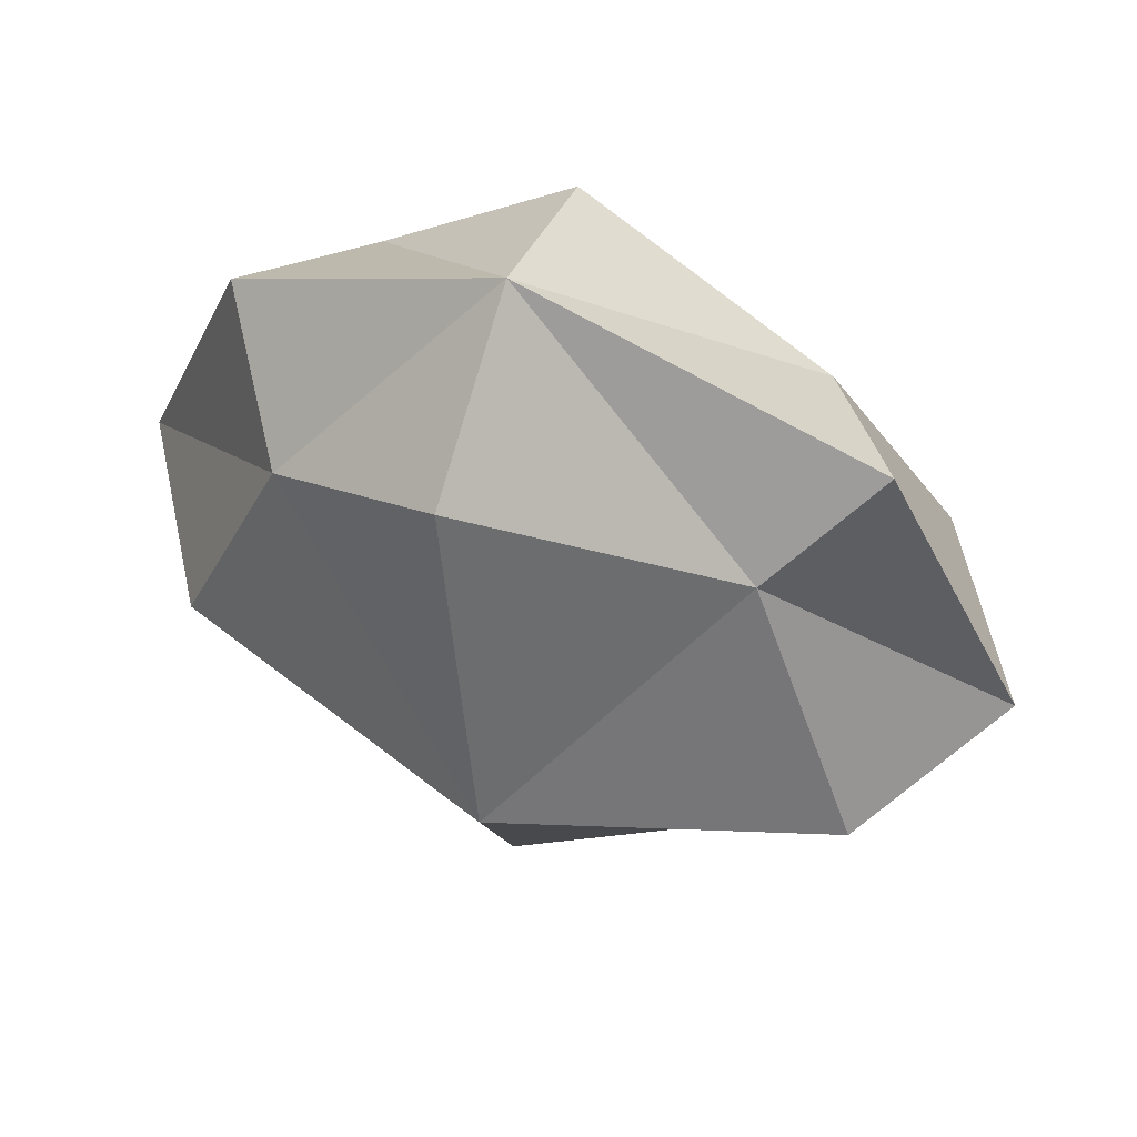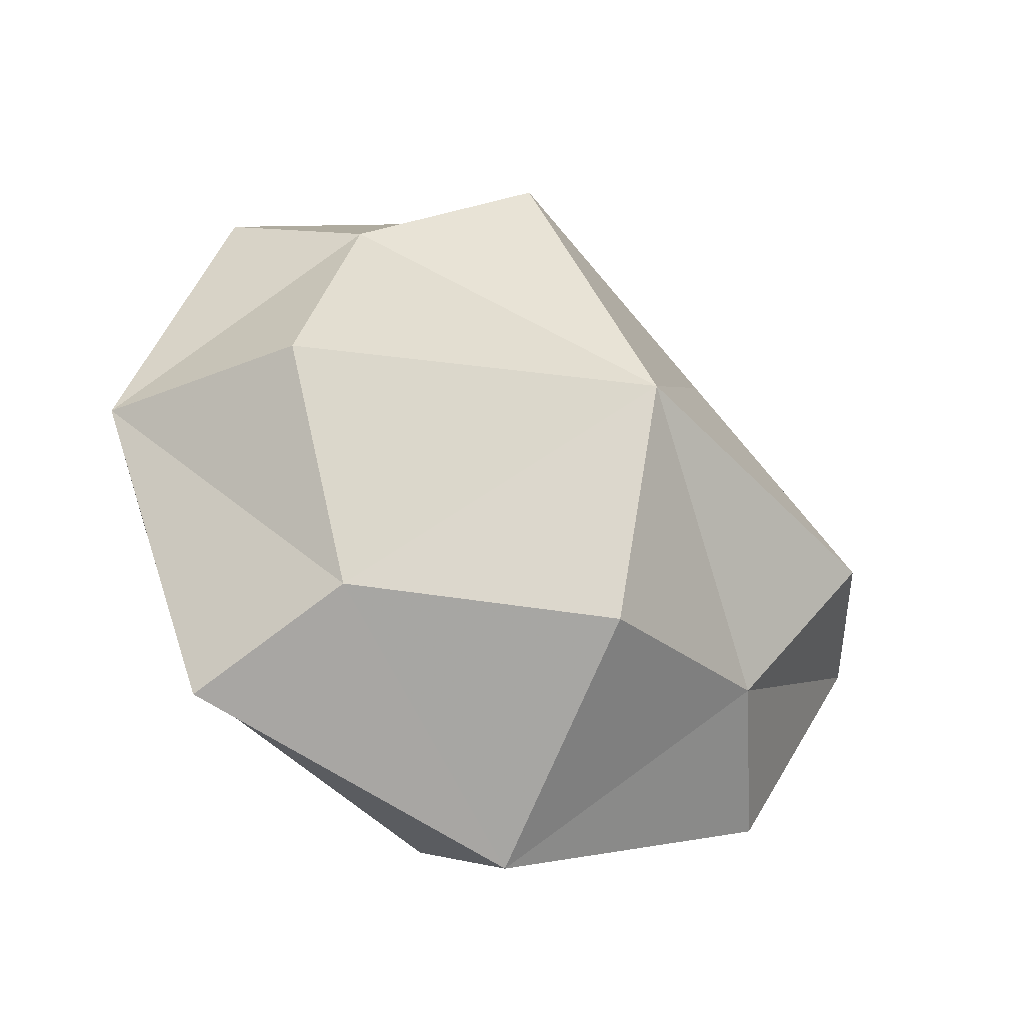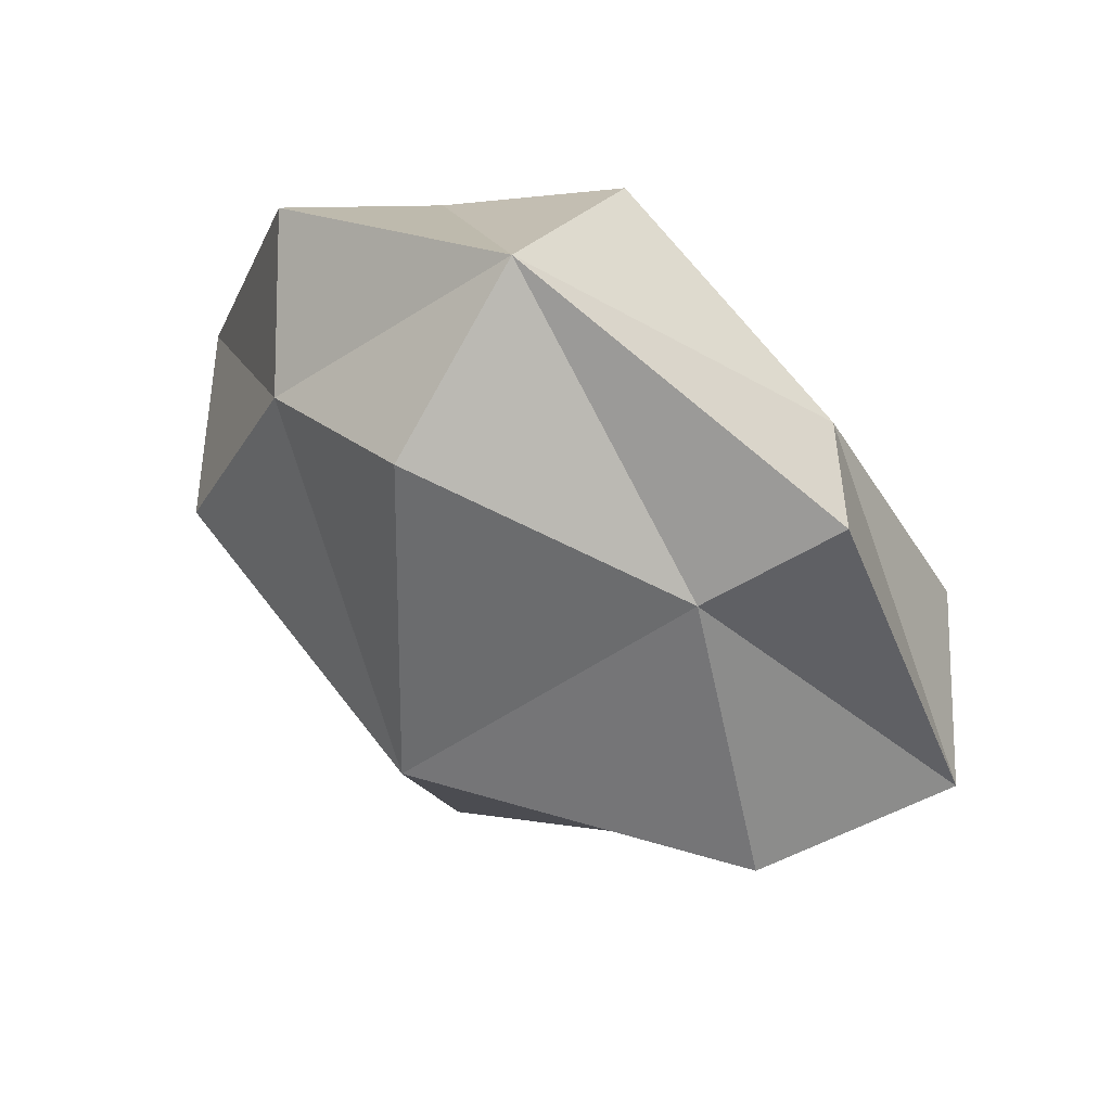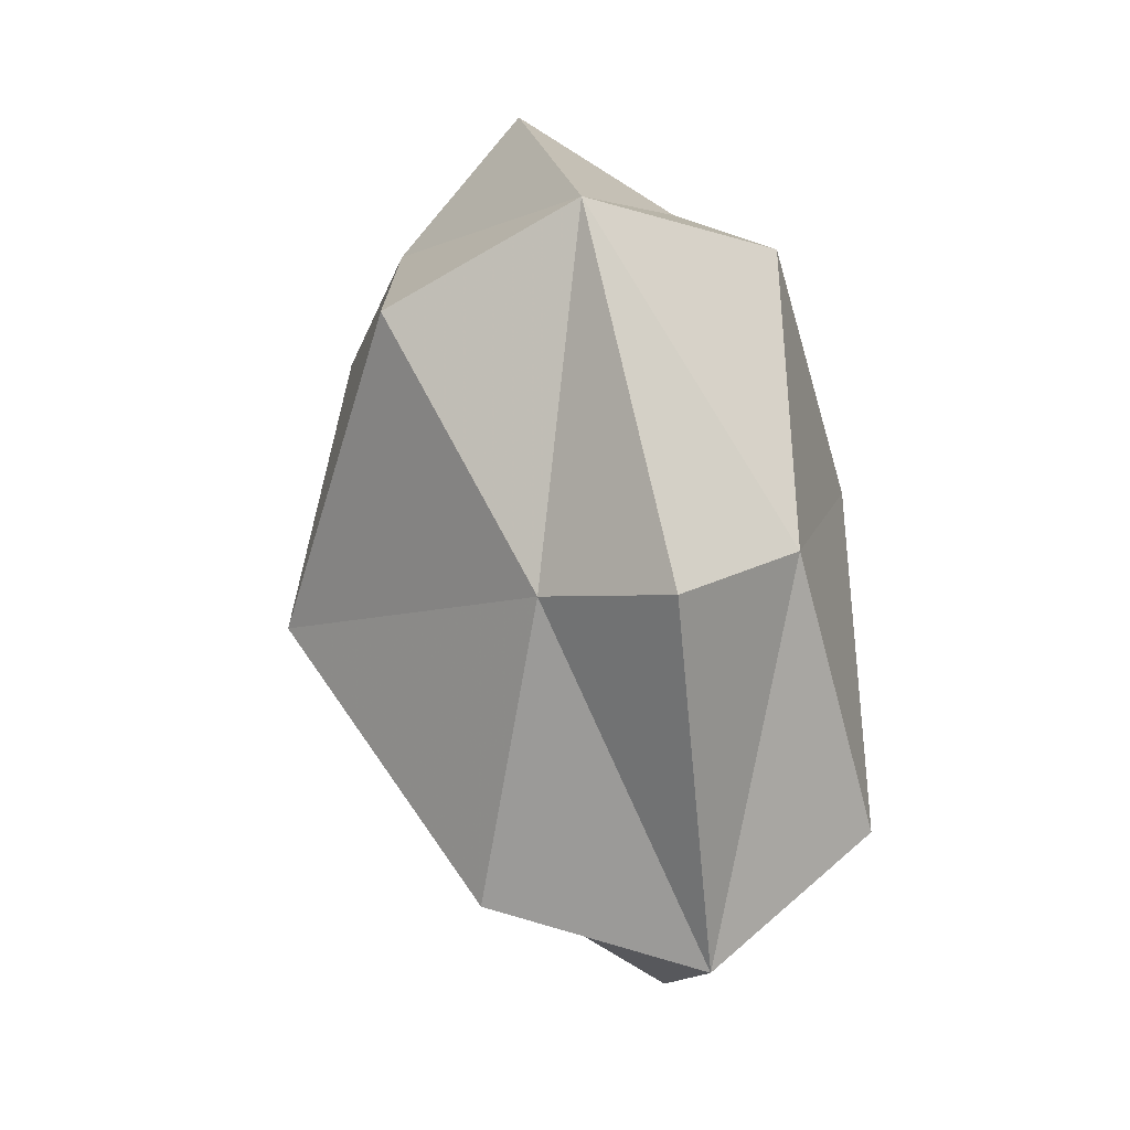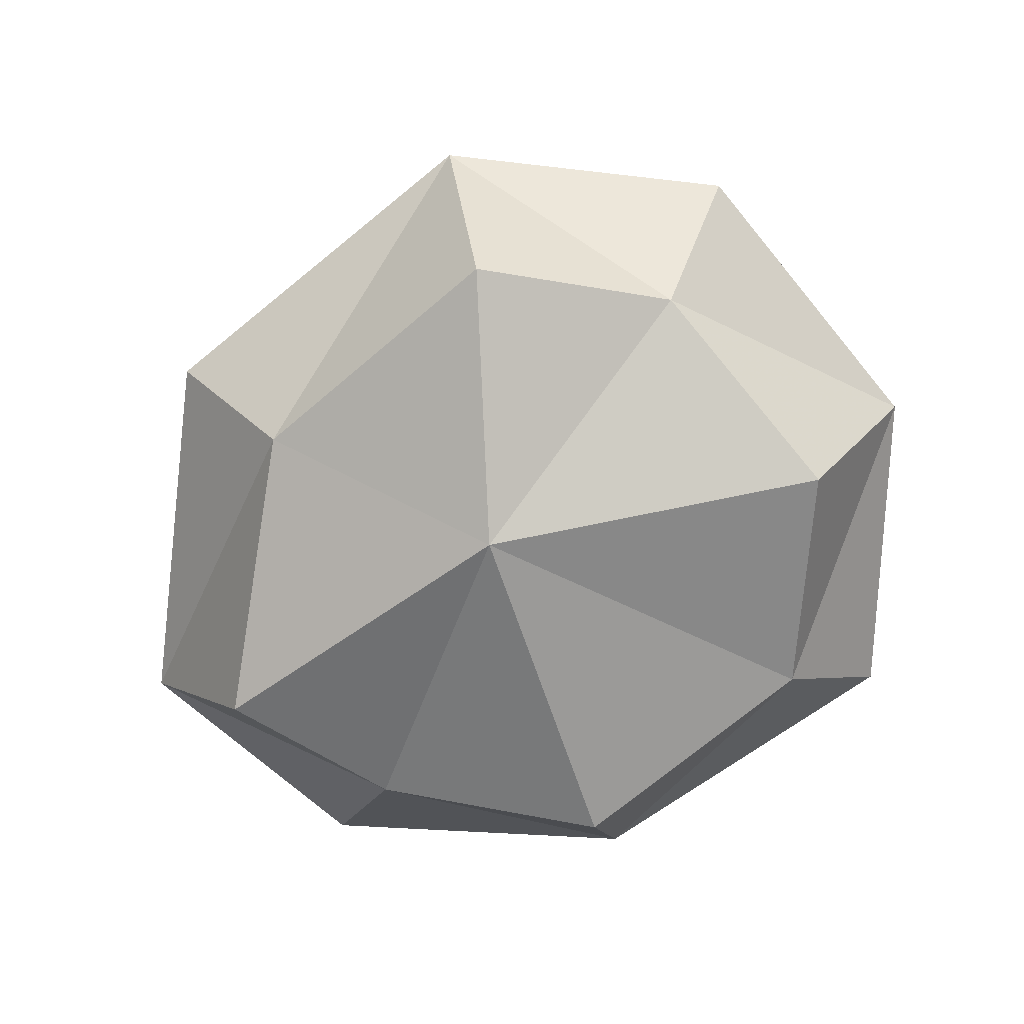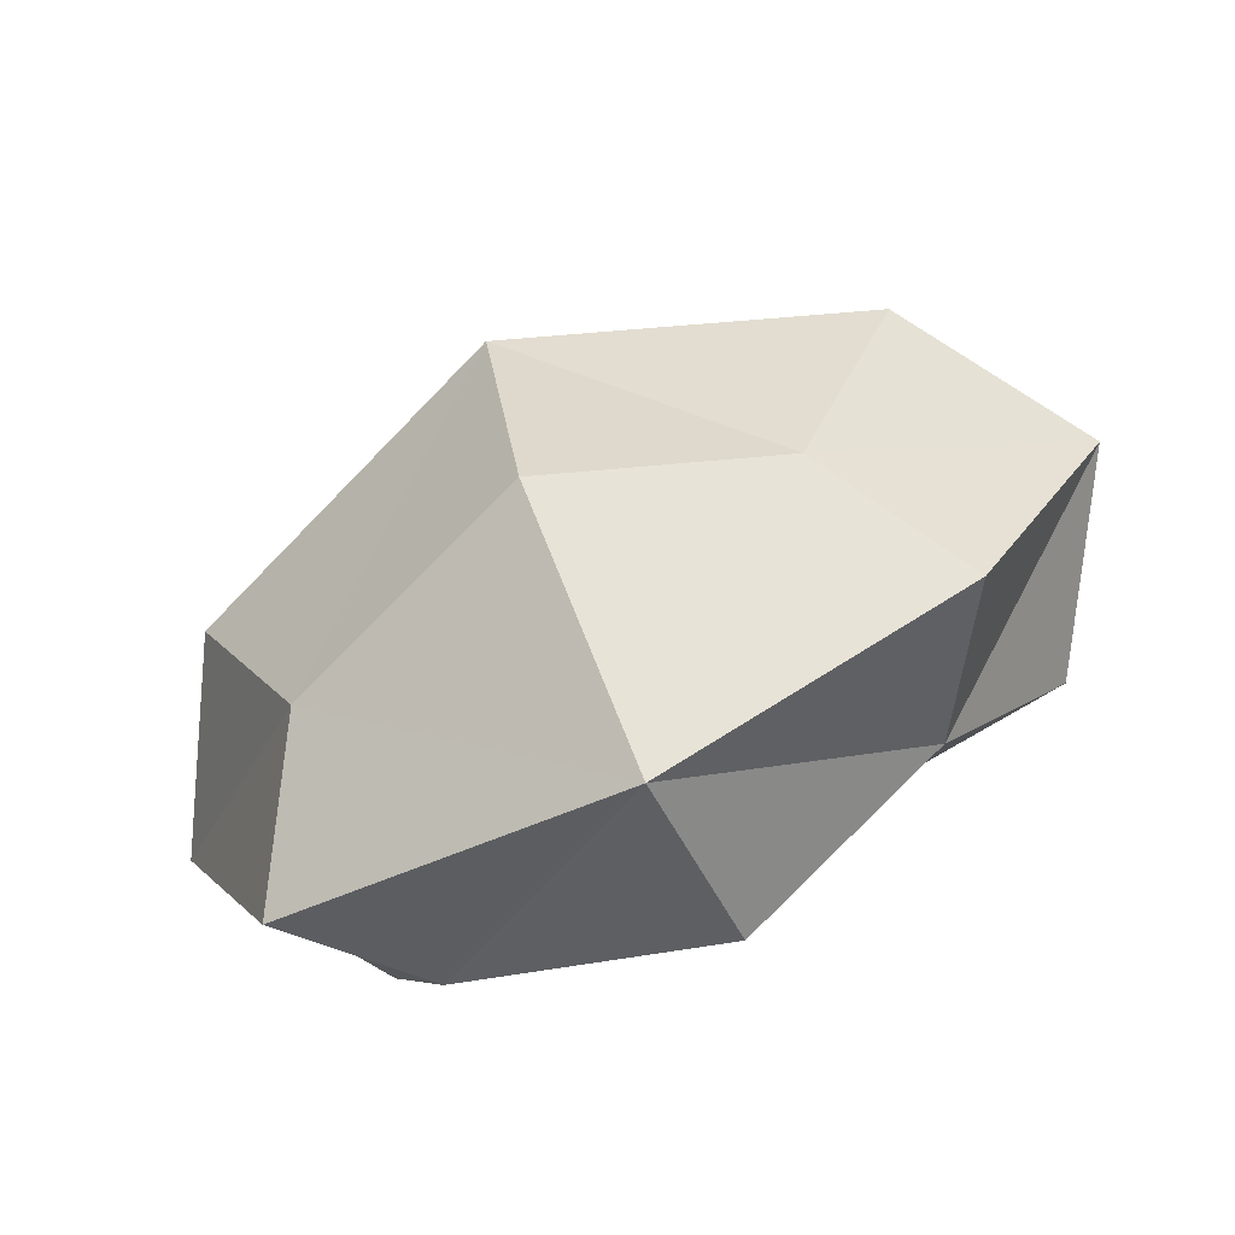
<metadata>
{"format":"obj","ext":"obj","renderer":"f3d","projection":"perspective","resolution":1024,"background":"white","views":[{"elev":60.5,"azim":19.3,"up":"+Y"},{"elev":-35.2,"azim":-29.6,"up":"+Y"},{"elev":59.5,"azim":33.9,"up":"+Y"},{"elev":48.8,"azim":77.1,"up":"+Y"},{"elev":-74.6,"azim":-161.5,"up":"+Z"},{"elev":-75.4,"azim":26.3,"up":"+Y"}]}
</metadata>
<code>
g Box01
v -13.74 -12.52 4.099
v -17.07 -4.215 2.306
v -4.215 -2.016 0
v -4.215 -15.42 2.306
v -13.74 4.087 4.099
v -7.027 7.931 2.306
v 2.972 3.744 4.099
v 7.967 -5.935 2.306
v 3.69 -11.8 4.099
v -13.74 -12.52 14.35
v -4.215 -12.85 17.68
v -4.215 -4.215 20.7
v -17.07 -4.215 16.14
v 3.69 -11.8 14.35
v 7.967 -5.935 16.14
v 2.972 3.744 12.99
v -7.027 7.931 16.14
v -13.74 4.087 14.35
v -13.74 -12.52 4.099
v -4.215 -19.16 9.224
v -17.07 -15.42 9.224
v 3.69 -11.8 4.099
v 7.024 -14.71 9.224
v 3.69 -11.8 14.35
v -4.215 -12.85 17.68
v -13.74 -12.52 14.35
v 7.967 -5.935 2.306
v 12.25 -5.935 9.224
v 7.024 -14.71 9.224
v 2.972 3.744 4.099
v 6.306 6.65 9.224
v 7.967 -5.935 16.14
v 3.69 -11.8 14.35
v 2.972 3.744 4.099
v -7.027 7.931 2.306
v -7.027 11.67 9.224
v 6.306 6.65 9.224
v -13.74 4.087 4.099
v -17.07 6.992 9.224
v -13.74 4.087 14.35
v 2.972 3.744 12.99
v -13.74 4.087 4.099
v -17.07 -4.215 2.306
v -21.36 -4.215 9.224
v -17.07 6.992 9.224
v -17.07 -15.42 9.224
v -13.74 -12.52 14.35
v -17.07 -4.215 16.14
f 1 2 3
f 3 4 1
f 5 6 3
f 3 2 5
f 7 8 3
f 3 6 7
f 9 4 3
f 3 8 9
f 10 11 12
f 12 13 10
f 14 15 12
f 12 11 14
f 16 17 12
f 12 15 16
f 18 13 12
f 12 17 18
f 19 4 20
f 20 21 19
f 22 23 20
f 20 4 22
f 24 25 20
f 20 23 24
f 26 21 20
f 20 25 26
f 9 27 28
f 28 29 9
f 30 31 28
f 28 27 30
f 16 32 28
f 28 31 16
f 33 29 28
f 28 32 33
f 34 35 36
f 36 37 34
f 38 39 36
f 36 35 38
f 40 17 36
f 36 39 40
f 41 37 36
f 36 17 41
f 42 43 44
f 44 45 42
f 1 46 44
f 44 43 1
f 47 48 44
f 44 46 47
f 18 45 44
f 44 48 18

</code>
